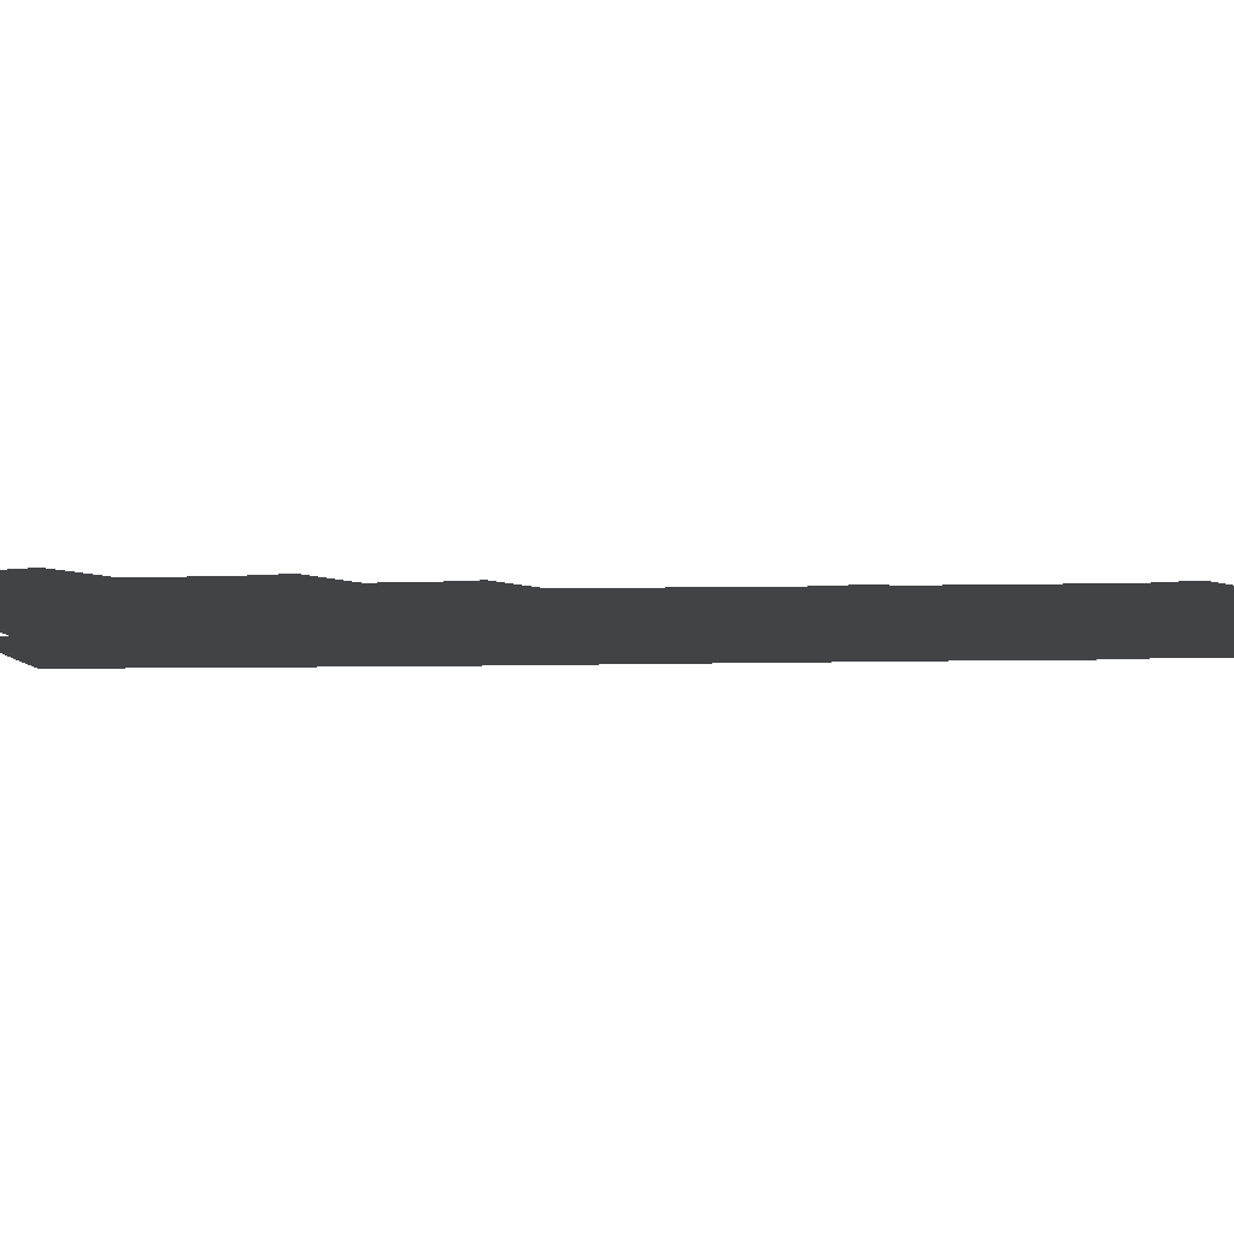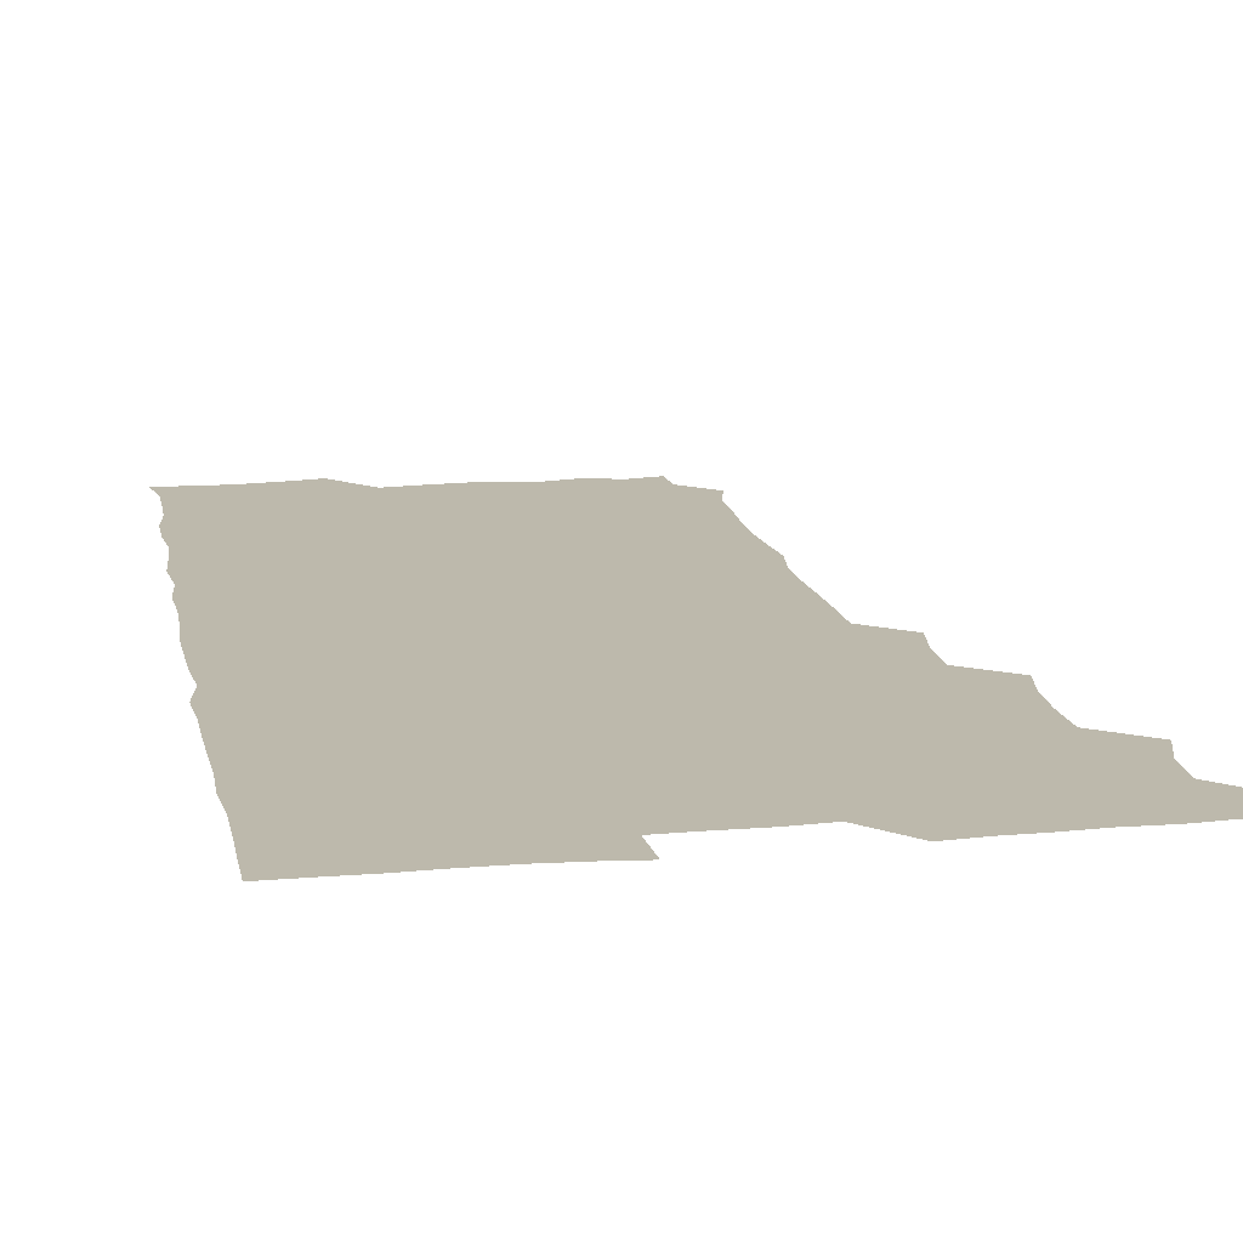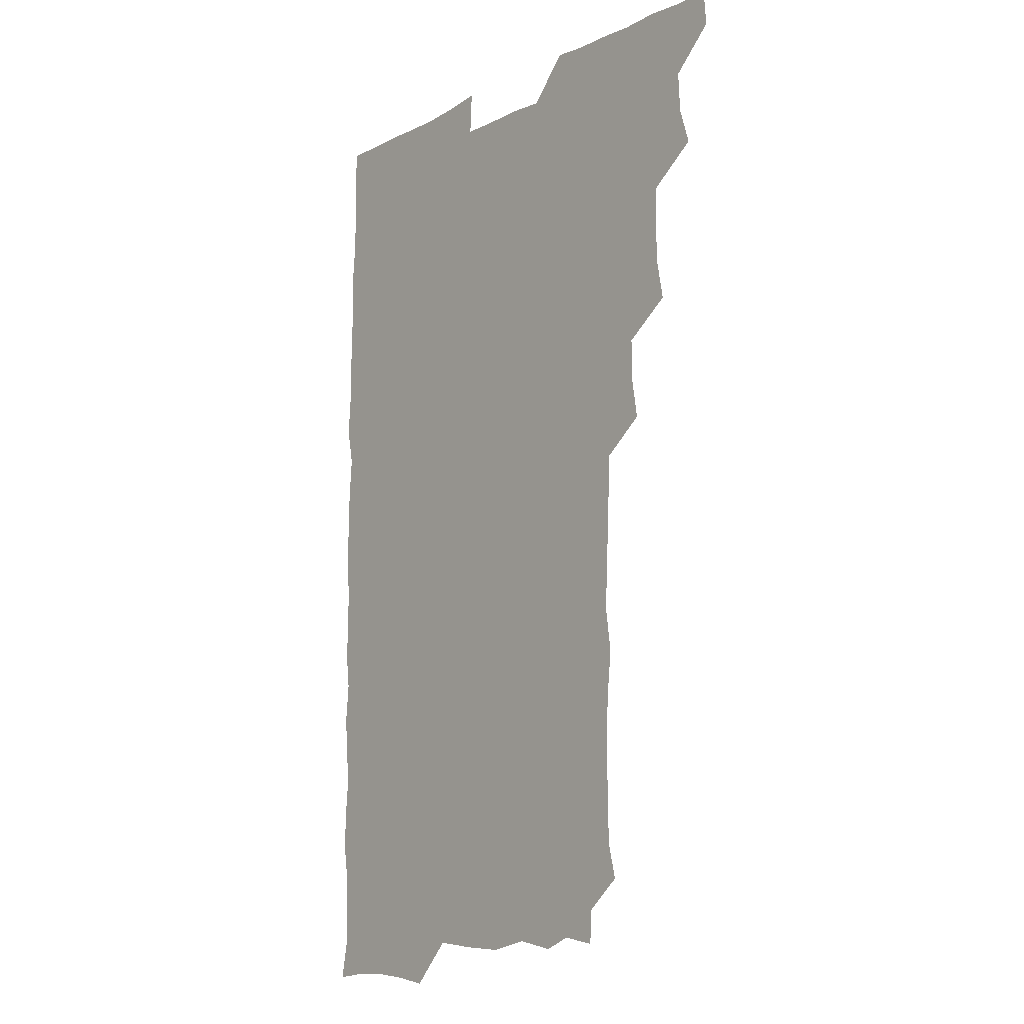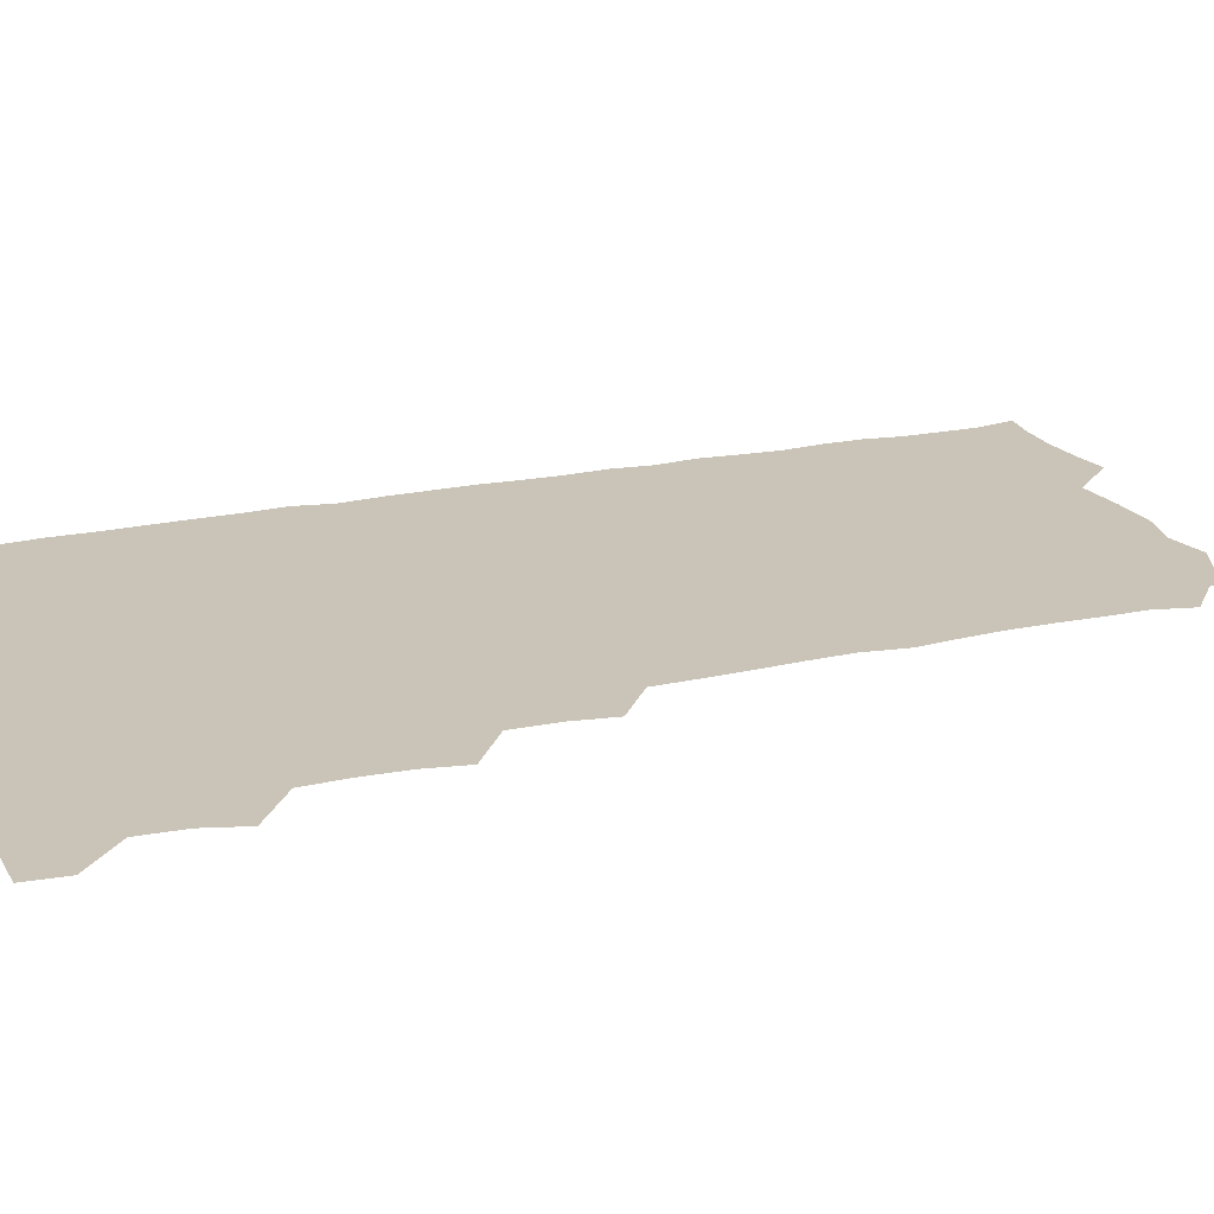
<metadata>
{"format":"obj","ext":"obj","renderer":"f3d","projection":"perspective","resolution":1024,"background":"white","views":[{"elev":-7.1,"azim":-85.3,"up":"+Z"},{"elev":15.0,"azim":169.3,"up":"+Z"},{"elev":-11.2,"azim":-129.6,"up":"+Y"},{"elev":19.9,"azim":-112.0,"up":"+Z"}]}
</metadata>
<code>
v 464.7 556.2 0
v 465.9 570.5 0
v 476 509.8 0
v 480.4 524.2 0
v 481.2 540.2 0
v 481.9 555.3 0
v 481.2 570.4 0
v 492.1 448.5 0
v 494.9 463.2 0
v 495.6 478.7 0
v 495.1 495.4 0
v 497.9 511.7 0
v 497.2 526 0
v 496.9 540.6 0
v 496.8 555.3 0
v 495.7 571.4 0
v 508 402.3 0
v 510.5 417.5 0
v 510.8 434.7 0
v 511.7 451 0
v 511.7 465.9 0
v 509.4 479.8 0
v 512 496.4 0
v 512.6 511.6 0
v 512.2 525.8 0
v 511.8 540.6 0
v 511.4 555.7 0
v 511.2 570.8 0
v 523.7 219.5 0
v 527.3 233.7 0
v 527.2 247.6 0
v 527.8 262.8 0
v 527.8 279.6 0
v 526.6 295.9 0
v 525.2 309.4 0
v 527.4 325.6 0
v 527 341.2 0
v 526.1 356.8 0
v 525.5 372.4 0
v 525.1 388.9 0
v 525.6 405 0
v 526.1 420.5 0
v 525.9 435.5 0
v 526.9 451.4 0
v 527.6 466.9 0
v 526.9 481.7 0
v 526.1 496.4 0
v 526.2 511.1 0
v 526.4 525.8 0
v 526.8 540.4 0
v 526.2 556 0
v 526.1 571.5 0
v 538.5 194.4 0
v 538 207.4 0
v 539.5 222.1 0
v 543.7 239.8 0
v 543.3 255 0
v 543.4 270.5 0
v 542.3 284.7 0
v 542.8 300.2 0
v 541.4 314.5 0
v 543.3 331.2 0
v 541.9 345.1 0
v 542 360.5 0
v 542 376 0
v 541.1 390.7 0
v 541.3 406.1 0
v 542.6 422.3 0
v 542.1 436.9 0
v 541.4 451.3 0
v 541.5 466.3 0
v 541.9 481.5 0
v 541.9 496.4 0
v 542 511.1 0
v 542.1 525.6 0
v 541.4 540.7 0
v 540.9 556.3 0
v 540.7 571.6 0
v 552.8 196.8 0
v 556.5 211.3 0
v 557.8 227.8 0
v 557.6 242.1 0
v 558.6 258.2 0
v 558.3 272.8 0
v 557.7 287.1 0
v 557.4 301.8 0
v 556.8 316.2 0
v 557.9 332.8 0
v 557.3 347 0
v 557.4 362.2 0
v 556.4 376.3 0
v 556.1 391.1 0
v 556 406 0
v 557 422 0
v 556.9 436.8 0
v 556.3 451.3 0
v 556.8 466.7 0
v 556.9 481.5 0
v 556.9 496.3 0
v 557.3 511 0
v 557.4 525.1 0
v 556.6 540 0
v 555.4 556.1 0
v 554.4 572.7 0
v 564 192.2 0
v 571.7 214.1 0
v 572.8 228.9 0
v 572.3 242.9 0
v 572.5 258 0
v 572.1 272.2 0
v 572.1 287.3 0
v 571.6 301.6 0
v 572 317.5 0
v 572 332.5 0
v 572.1 347.7 0
v 572.1 362.5 0
v 571.9 377.2 0
v 572 392.4 0
v 571.9 407.3 0
v 571.3 421.4 0
v 571.4 436.4 0
v 571.1 451.1 0
v 571.9 466.9 0
v 571.3 481.3 0
v 571.7 496.4 0
v 572 511 0
v 571.7 525.4 0
v 571.2 540.2 0
v 570.1 555.5 0
v 580.6 195.3 0
v 586.7 214.9 0
v 587.8 230.6 0
v 587 243.1 0
v 587 257.9 0
v 587 272.8 0
v 586.4 286.7 0
v 586.4 301.9 0
v 586.4 317 0
v 586.3 331.9 0
v 586.6 348.2 0
v 586.5 361.7 0
v 586.7 377.7 0
v 586.6 392.4 0
v 586.5 407 0
v 586.9 422.4 0
v 586 436.3 0
v 586.6 452 0
v 586.6 466.8 0
v 586.3 481.4 0
v 586.3 496.3 0
v 586.4 510.9 0
v 586.3 525.7 0
v 586 540.9 0
v 585.2 556.5 0
v 597.4 191.6 0
v 601 214 0
v 601.7 228.5 0
v 601.3 241.8 0
v 601.4 257.6 0
v 601.5 272.9 0
v 601.4 287.6 0
v 601.4 302.8 0
v 601.5 318.1 0
v 601.3 332.3 0
v 601.1 345.9 0
v 601.2 362 0
v 601.3 377.4 0
v 601.3 392.5 0
v 601.2 406.8 0
v 601.4 422.6 0
v 601 436.6 0
v 601.4 452.3 0
v 601.2 466.7 0
v 601 481.3 0
v 600.9 495.9 0
v 601.3 510.9 0
v 601.3 525.7 0
v 601.4 540.5 0
v 601 556.2 0
v 615.3 192.6 0
v 616 212.3 0
v 616.1 228.9 0
v 616.3 242.9 0
v 616.1 257.3 0
v 616.2 273.2 0
v 616.1 287 0
v 616.1 302.3 0
v 616.1 317.2 0
v 616 332.3 0
v 615.9 346.8 0
v 615.8 362.5 0
v 616.3 376 0
v 616 391.7 0
v 616 406.3 0
v 615.9 422.2 0
v 616 437.1 0
v 616 452.1 0
v 616 466.7 0
v 616.1 481.6 0
v 616.4 496.4 0
v 616.1 511.1 0
v 616.2 525.7 0
v 616.5 540.1 0
v 616.7 556.4 0
v 615.8 573.6 0
v 633.4 194.3 0
v 631.1 213.4 0
v 630.7 228.4 0
v 630.6 243.6 0
v 630.9 257.4 0
v 630.7 273.2 0
v 630.7 287.5 0
v 630.6 302.8 0
v 630.9 317.2 0
v 630.7 332.9 0
v 630.6 347.8 0
v 630.9 360.8 0
v 630.8 377.9 0
v 630.7 392.7 0
v 630.9 406.7 0
v 630.7 422.2 0
v 630.7 437 0
v 630.5 452.3 0
v 630.7 466.6 0
v 631.3 480.9 0
v 630.9 496.7 0
v 631 511.1 0
v 631.1 525.6 0
v 631.1 540.5 0
v 631.3 554.9 0
v 629.4 571.9 0
v 649.6 177 0
v 646.5 196.4 0
v 645.7 212.8 0
v 645.3 228.3 0
v 645.3 242.5 0
v 645.1 259 0
v 645.1 273.7 0
v 645.3 288 0
v 645.7 301.2 0
v 645 319.3 0
v 645.4 332.4 0
v 645.1 348.2 0
v 645.4 362.5 0
v 645.4 377.2 0
v 645.1 392.3 0
v 645.9 405.9 0
v 645.2 422.6 0
v 645.6 436.8 0
v 645.4 451.8 0
v 645.6 466.5 0
v 645.8 481.3 0
v 645.8 496.5 0
v 646 511.1 0
v 645.9 525.8 0
v 645.9 540.7 0
v 645.9 555.4 0
v 645 570.7 0
v 663.8 179.2 0
v 661.4 196 0
v 660.2 212.6 0
v 659.6 228.5 0
v 659.8 242.9 0
v 659.4 258.7 0
v 659.7 272.9 0
v 659.2 288.8 0
v 660.1 302.2 0
v 659.5 318.2 0
v 659.5 333.2 0
v 659.6 347.9 0
v 660.2 361.9 0
v 659.7 377.4 0
v 660.9 391.1 0
v 660 407.7 0
v 659.8 422.4 0
v 660.2 436.8 0
v 660.4 451.5 0
v 660.2 466.6 0
v 660.6 480.9 0
v 659.7 497.4 0
v 660.4 511.2 0
v 660.8 525.9 0
v 660.8 540.7 0
v 660.8 555.8 0
v 660.6 570.7 0
v 678.8 180.6 0
v 676.3 196.3 0
v 675.4 211.5 0
v 674.8 227 0
v 674.2 242.8 0
v 675.1 256.6 0
v 674.2 272.4 0
v 674.4 287.4 0
v 674.5 302.2 0
v 673.9 317.6 0
v 675.8 330.8 0
v 674.2 347.5 0
v 673.8 362.7 0
v 674.4 377.1 0
v 675.1 391.4 0
v 674.6 407 0
v 675.5 421.3 0
v 674.9 436.7 0
v 674.7 451.8 0
v 674.9 466.5 0
v 674.9 481.4 0
v 674.3 496.6 0
v 675.9 510.9 0
v 675.2 526.3 0
v 675.2 540.5 0
v 675.9 555.8 0
v 675.9 571.1 0
v 693.6 180.4 0
v 691.7 194.3 0
v 689.6 211 0
v 689.1 226.3 0
v 689.8 240.8 0
v 689 256.2 0
v 689.1 270.7 0
v 689.9 285.3 0
v 689.2 301.2 0
v 688.1 316.8 0
v 689.2 331.1 0
v 689.5 345.8 0
v 688.8 361.4 0
v 690.7 375.4 0
v 689.1 391.5 0
v 690 405.8 0
v 689.8 421 0
v 689.1 436.9 0
v 688.7 451.5 0
v 689.7 465.9 0
v 690 480.8 0
v 691 495.6 0
v 689.9 511.3 0
v 690.5 525.8 0
v 690.8 540.8 0
v 690.6 555.6 0
v 690.9 570.9 0
v 707.5 178.7 0
v 704.6 193.4 0
v 704.6 207.2 0
v 704.8 221.8 0
v 706.9 235.5 0
v 706.9 249.9 0
v 705.5 265.5 0
v 706.4 280.3 0
v 707.7 294.7 0
v 706.2 310.8 0
v 707.9 325.6 0
v 707.1 341.2 0
v 707.4 356.7 0
v 708.3 371.5 0
v 708 386.7 0
v 707.6 401.8 0
v 706.3 417.9 0
v 709.2 432.6 0
v 708.1 448.1 0
v 708 463.3 0
v 707.6 478.6 0
v 707.1 494 0
v 707.4 509.1 0
v 706.2 525.1 0
v 706 540.6 0
v 706.1 555.8 0
v 706.1 570.8 0
v 706 586 0
f 5 6 1
f 1 6 2
f 6 7 2
f 11 12 3
f 3 12 4
f 12 13 4
f 4 13 5
f 13 14 5
f 5 14 6
f 14 15 6
f 6 15 7
f 15 16 7
f 19 20 8
f 8 20 9
f 20 21 9
f 9 21 10
f 21 22 10
f 10 22 11
f 22 23 11
f 11 23 12
f 23 24 12
f 12 24 13
f 24 25 13
f 13 25 14
f 25 26 14
f 14 26 15
f 26 27 15
f 15 27 16
f 27 28 16
f 40 41 17
f 17 41 18
f 41 42 18
f 18 42 19
f 42 43 19
f 19 43 20
f 43 44 20
f 20 44 21
f 44 45 21
f 21 45 22
f 45 46 22
f 22 46 23
f 46 47 23
f 23 47 24
f 47 48 24
f 24 48 25
f 48 49 25
f 25 49 26
f 49 50 26
f 26 50 27
f 50 51 27
f 27 51 28
f 51 52 28
f 54 55 29
f 29 55 30
f 55 56 30
f 30 56 31
f 56 57 31
f 31 57 32
f 57 58 32
f 32 58 33
f 58 59 33
f 33 59 34
f 59 60 34
f 34 60 35
f 60 61 35
f 35 61 36
f 61 62 36
f 36 62 37
f 62 63 37
f 37 63 38
f 63 64 38
f 38 64 39
f 64 65 39
f 39 65 40
f 65 66 40
f 40 66 41
f 66 67 41
f 41 67 42
f 67 68 42
f 42 68 43
f 68 69 43
f 43 69 44
f 69 70 44
f 44 70 45
f 70 71 45
f 45 71 46
f 71 72 46
f 46 72 47
f 72 73 47
f 47 73 48
f 73 74 48
f 48 74 49
f 74 75 49
f 49 75 50
f 75 76 50
f 50 76 51
f 76 77 51
f 51 77 52
f 77 78 52
f 53 79 54
f 79 80 54
f 54 80 55
f 80 81 55
f 55 81 56
f 81 82 56
f 56 82 57
f 82 83 57
f 57 83 58
f 83 84 58
f 58 84 59
f 84 85 59
f 59 85 60
f 85 86 60
f 60 86 61
f 86 87 61
f 61 87 62
f 87 88 62
f 62 88 63
f 88 89 63
f 63 89 64
f 89 90 64
f 64 90 65
f 90 91 65
f 65 91 66
f 91 92 66
f 66 92 67
f 92 93 67
f 67 93 68
f 93 94 68
f 68 94 69
f 94 95 69
f 69 95 70
f 95 96 70
f 70 96 71
f 96 97 71
f 71 97 72
f 97 98 72
f 72 98 73
f 98 99 73
f 73 99 74
f 99 100 74
f 74 100 75
f 100 101 75
f 75 101 76
f 101 102 76
f 76 102 77
f 102 103 77
f 77 103 78
f 103 104 78
f 79 105 80
f 105 106 80
f 80 106 81
f 106 107 81
f 81 107 82
f 107 108 82
f 82 108 83
f 108 109 83
f 83 109 84
f 109 110 84
f 84 110 85
f 110 111 85
f 85 111 86
f 111 112 86
f 86 112 87
f 112 113 87
f 87 113 88
f 113 114 88
f 88 114 89
f 114 115 89
f 89 115 90
f 115 116 90
f 90 116 91
f 116 117 91
f 91 117 92
f 117 118 92
f 92 118 93
f 118 119 93
f 93 119 94
f 119 120 94
f 94 120 95
f 120 121 95
f 95 121 96
f 121 122 96
f 96 122 97
f 122 123 97
f 97 123 98
f 123 124 98
f 98 124 99
f 124 125 99
f 99 125 100
f 125 126 100
f 100 126 101
f 126 127 101
f 101 127 102
f 127 128 102
f 102 128 103
f 128 129 103
f 103 129 104
f 105 130 106
f 130 131 106
f 106 131 107
f 131 132 107
f 107 132 108
f 132 133 108
f 108 133 109
f 133 134 109
f 109 134 110
f 134 135 110
f 110 135 111
f 135 136 111
f 111 136 112
f 136 137 112
f 112 137 113
f 137 138 113
f 113 138 114
f 138 139 114
f 114 139 115
f 139 140 115
f 115 140 116
f 140 141 116
f 116 141 117
f 141 142 117
f 117 142 118
f 142 143 118
f 118 143 119
f 143 144 119
f 119 144 120
f 144 145 120
f 120 145 121
f 145 146 121
f 121 146 122
f 146 147 122
f 122 147 123
f 147 148 123
f 123 148 124
f 148 149 124
f 124 149 125
f 149 150 125
f 125 150 126
f 150 151 126
f 126 151 127
f 151 152 127
f 127 152 128
f 152 153 128
f 128 153 129
f 153 154 129
f 130 155 131
f 155 156 131
f 131 156 132
f 156 157 132
f 132 157 133
f 157 158 133
f 133 158 134
f 158 159 134
f 134 159 135
f 159 160 135
f 135 160 136
f 160 161 136
f 136 161 137
f 161 162 137
f 137 162 138
f 162 163 138
f 138 163 139
f 163 164 139
f 139 164 140
f 164 165 140
f 140 165 141
f 165 166 141
f 141 166 142
f 166 167 142
f 142 167 143
f 167 168 143
f 143 168 144
f 168 169 144
f 144 169 145
f 169 170 145
f 145 170 146
f 170 171 146
f 146 171 147
f 171 172 147
f 147 172 148
f 172 173 148
f 148 173 149
f 173 174 149
f 149 174 150
f 174 175 150
f 150 175 151
f 175 176 151
f 151 176 152
f 176 177 152
f 152 177 153
f 177 178 153
f 153 178 154
f 178 179 154
f 155 180 156
f 180 181 156
f 156 181 157
f 181 182 157
f 157 182 158
f 182 183 158
f 158 183 159
f 183 184 159
f 159 184 160
f 184 185 160
f 160 185 161
f 185 186 161
f 161 186 162
f 186 187 162
f 162 187 163
f 187 188 163
f 163 188 164
f 188 189 164
f 164 189 165
f 189 190 165
f 165 190 166
f 190 191 166
f 166 191 167
f 191 192 167
f 167 192 168
f 192 193 168
f 168 193 169
f 193 194 169
f 169 194 170
f 194 195 170
f 170 195 171
f 195 196 171
f 171 196 172
f 196 197 172
f 172 197 173
f 197 198 173
f 173 198 174
f 198 199 174
f 174 199 175
f 199 200 175
f 175 200 176
f 200 201 176
f 176 201 177
f 201 202 177
f 177 202 178
f 202 203 178
f 178 203 179
f 203 204 179
f 180 206 181
f 206 207 181
f 181 207 182
f 207 208 182
f 182 208 183
f 208 209 183
f 183 209 184
f 209 210 184
f 184 210 185
f 210 211 185
f 185 211 186
f 211 212 186
f 186 212 187
f 212 213 187
f 187 213 188
f 213 214 188
f 188 214 189
f 214 215 189
f 189 215 190
f 215 216 190
f 190 216 191
f 216 217 191
f 191 217 192
f 217 218 192
f 192 218 193
f 218 219 193
f 193 219 194
f 219 220 194
f 194 220 195
f 220 221 195
f 195 221 196
f 221 222 196
f 196 222 197
f 222 223 197
f 197 223 198
f 223 224 198
f 198 224 199
f 224 225 199
f 199 225 200
f 225 226 200
f 200 226 201
f 226 227 201
f 201 227 202
f 227 228 202
f 202 228 203
f 228 229 203
f 203 229 204
f 229 230 204
f 204 230 205
f 230 231 205
f 232 233 206
f 206 233 207
f 233 234 207
f 207 234 208
f 234 235 208
f 208 235 209
f 235 236 209
f 209 236 210
f 236 237 210
f 210 237 211
f 237 238 211
f 211 238 212
f 238 239 212
f 212 239 213
f 239 240 213
f 213 240 214
f 240 241 214
f 214 241 215
f 241 242 215
f 215 242 216
f 242 243 216
f 216 243 217
f 243 244 217
f 217 244 218
f 244 245 218
f 218 245 219
f 245 246 219
f 219 246 220
f 246 247 220
f 220 247 221
f 247 248 221
f 221 248 222
f 248 249 222
f 222 249 223
f 249 250 223
f 223 250 224
f 250 251 224
f 224 251 225
f 251 252 225
f 225 252 226
f 252 253 226
f 226 253 227
f 253 254 227
f 227 254 228
f 254 255 228
f 228 255 229
f 255 256 229
f 229 256 230
f 256 257 230
f 230 257 231
f 257 258 231
f 232 259 233
f 259 260 233
f 233 260 234
f 260 261 234
f 234 261 235
f 261 262 235
f 235 262 236
f 262 263 236
f 236 263 237
f 263 264 237
f 237 264 238
f 264 265 238
f 238 265 239
f 265 266 239
f 239 266 240
f 266 267 240
f 240 267 241
f 267 268 241
f 241 268 242
f 268 269 242
f 242 269 243
f 269 270 243
f 243 270 244
f 270 271 244
f 244 271 245
f 271 272 245
f 245 272 246
f 272 273 246
f 246 273 247
f 273 274 247
f 247 274 248
f 274 275 248
f 248 275 249
f 275 276 249
f 249 276 250
f 276 277 250
f 250 277 251
f 277 278 251
f 251 278 252
f 278 279 252
f 252 279 253
f 279 280 253
f 253 280 254
f 280 281 254
f 254 281 255
f 281 282 255
f 255 282 256
f 282 283 256
f 256 283 257
f 283 284 257
f 257 284 258
f 284 285 258
f 259 286 260
f 286 287 260
f 260 287 261
f 287 288 261
f 261 288 262
f 288 289 262
f 262 289 263
f 289 290 263
f 263 290 264
f 290 291 264
f 264 291 265
f 291 292 265
f 265 292 266
f 292 293 266
f 266 293 267
f 293 294 267
f 267 294 268
f 294 295 268
f 268 295 269
f 295 296 269
f 269 296 270
f 296 297 270
f 270 297 271
f 297 298 271
f 271 298 272
f 298 299 272
f 272 299 273
f 299 300 273
f 273 300 274
f 300 301 274
f 274 301 275
f 301 302 275
f 275 302 276
f 302 303 276
f 276 303 277
f 303 304 277
f 277 304 278
f 304 305 278
f 278 305 279
f 305 306 279
f 279 306 280
f 306 307 280
f 280 307 281
f 307 308 281
f 281 308 282
f 308 309 282
f 282 309 283
f 309 310 283
f 283 310 284
f 310 311 284
f 284 311 285
f 311 312 285
f 286 313 287
f 313 314 287
f 287 314 288
f 314 315 288
f 288 315 289
f 315 316 289
f 289 316 290
f 316 317 290
f 290 317 291
f 317 318 291
f 291 318 292
f 318 319 292
f 292 319 293
f 319 320 293
f 293 320 294
f 320 321 294
f 294 321 295
f 321 322 295
f 295 322 296
f 322 323 296
f 296 323 297
f 323 324 297
f 297 324 298
f 324 325 298
f 298 325 299
f 325 326 299
f 299 326 300
f 326 327 300
f 300 327 301
f 327 328 301
f 301 328 302
f 328 329 302
f 302 329 303
f 329 330 303
f 303 330 304
f 330 331 304
f 304 331 305
f 331 332 305
f 305 332 306
f 332 333 306
f 306 333 307
f 333 334 307
f 307 334 308
f 334 335 308
f 308 335 309
f 335 336 309
f 309 336 310
f 336 337 310
f 310 337 311
f 337 338 311
f 311 338 312
f 338 339 312
f 313 340 314
f 340 341 314
f 314 341 315
f 341 342 315
f 315 342 316
f 342 343 316
f 316 343 317
f 343 344 317
f 317 344 318
f 344 345 318
f 318 345 319
f 345 346 319
f 319 346 320
f 346 347 320
f 320 347 321
f 347 348 321
f 321 348 322
f 348 349 322
f 322 349 323
f 349 350 323
f 323 350 324
f 350 351 324
f 324 351 325
f 351 352 325
f 325 352 326
f 352 353 326
f 326 353 327
f 353 354 327
f 327 354 328
f 354 355 328
f 328 355 329
f 355 356 329
f 329 356 330
f 356 357 330
f 330 357 331
f 357 358 331
f 331 358 332
f 358 359 332
f 332 359 333
f 359 360 333
f 333 360 334
f 360 361 334
f 334 361 335
f 361 362 335
f 335 362 336
f 362 363 336
f 336 363 337
f 363 364 337
f 337 364 338
f 364 365 338
f 338 365 339
f 365 366 339

</code>
